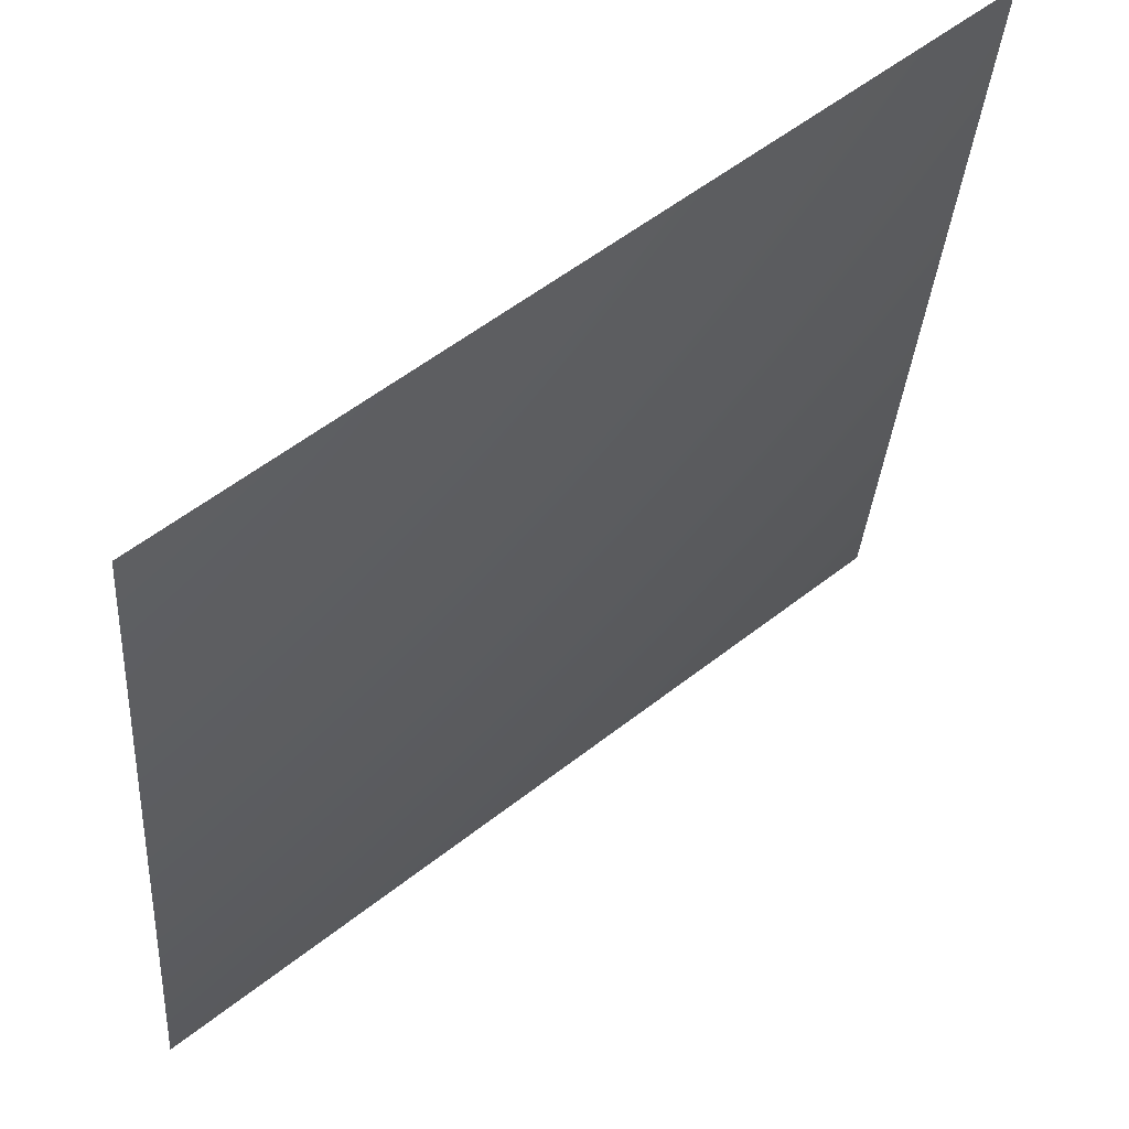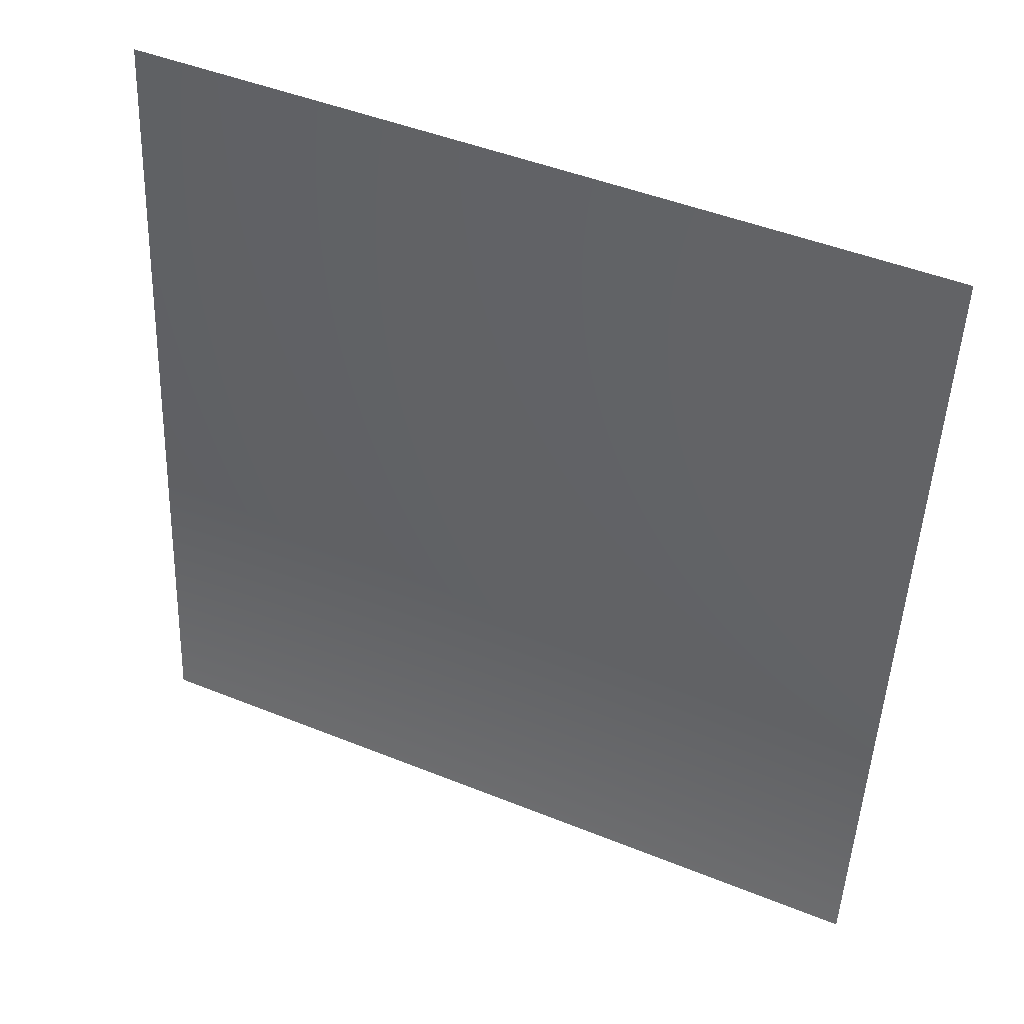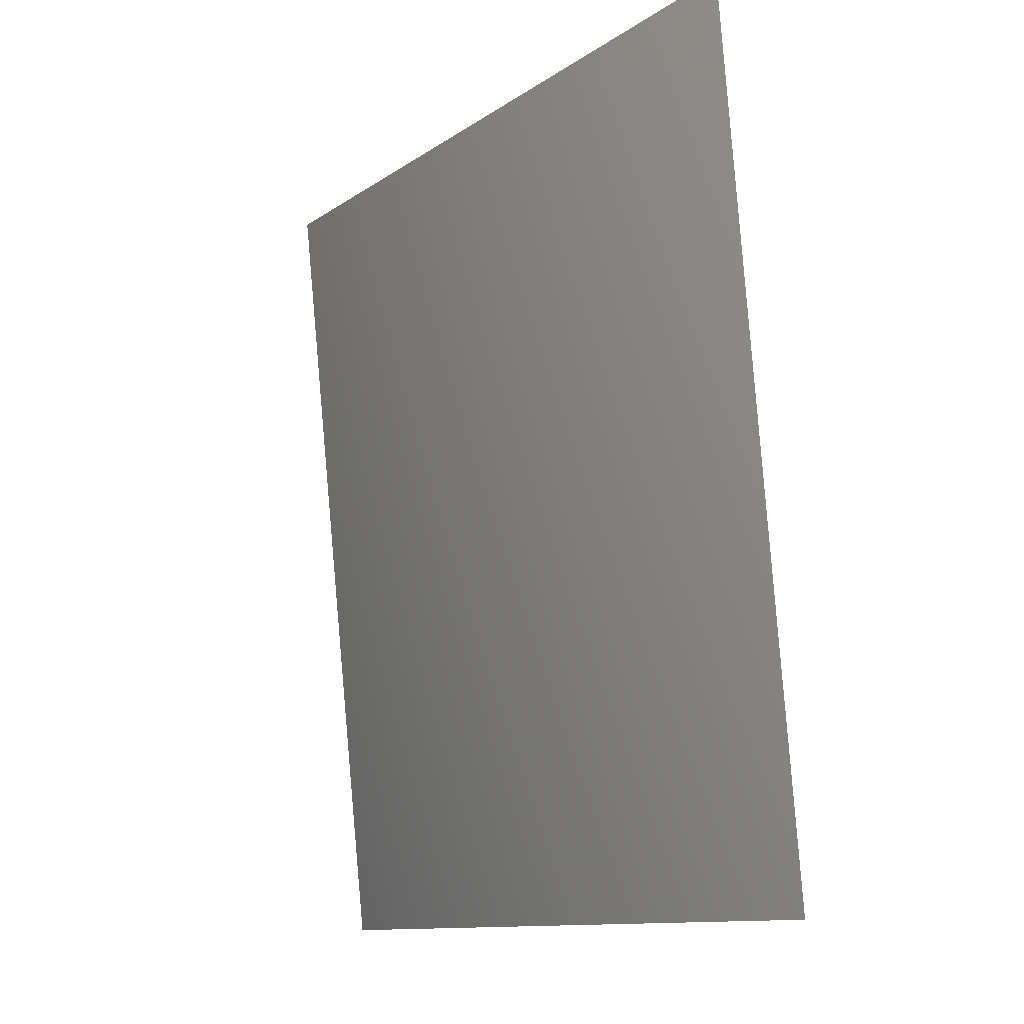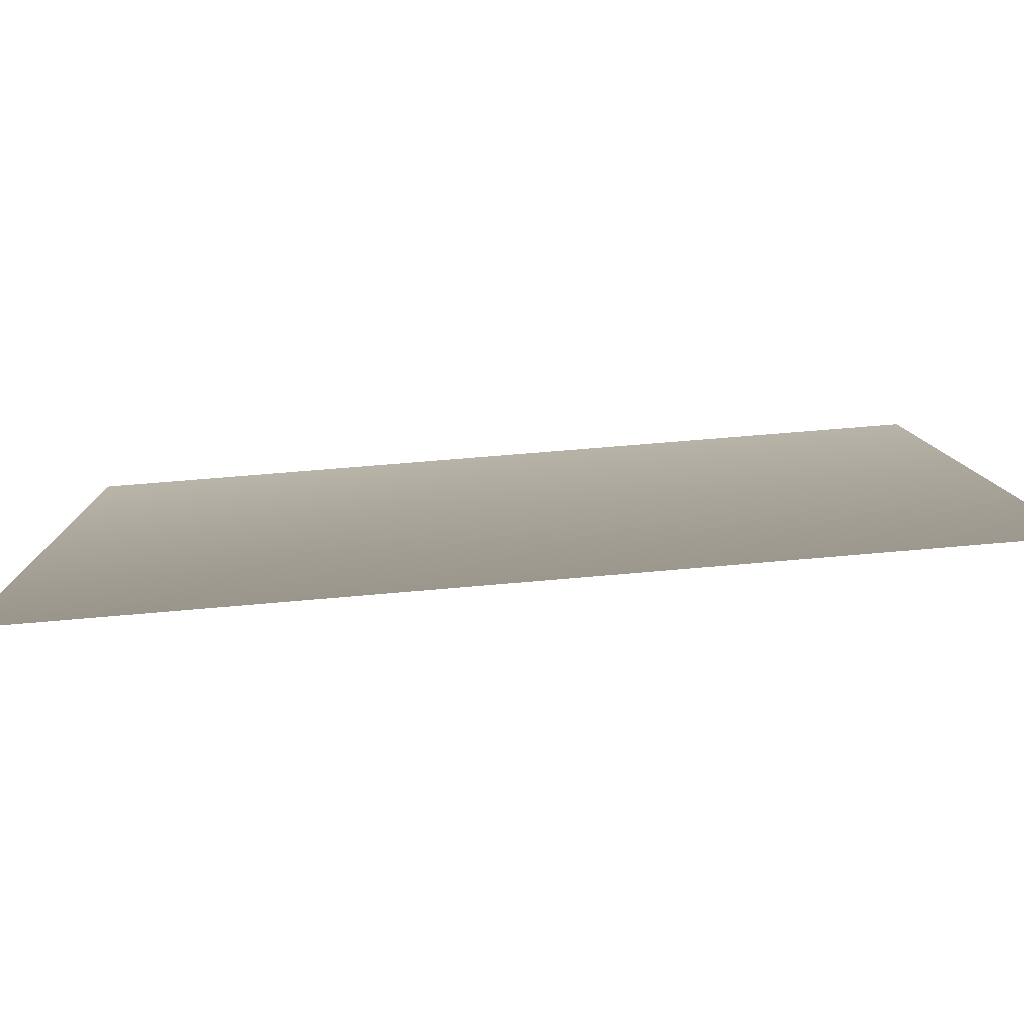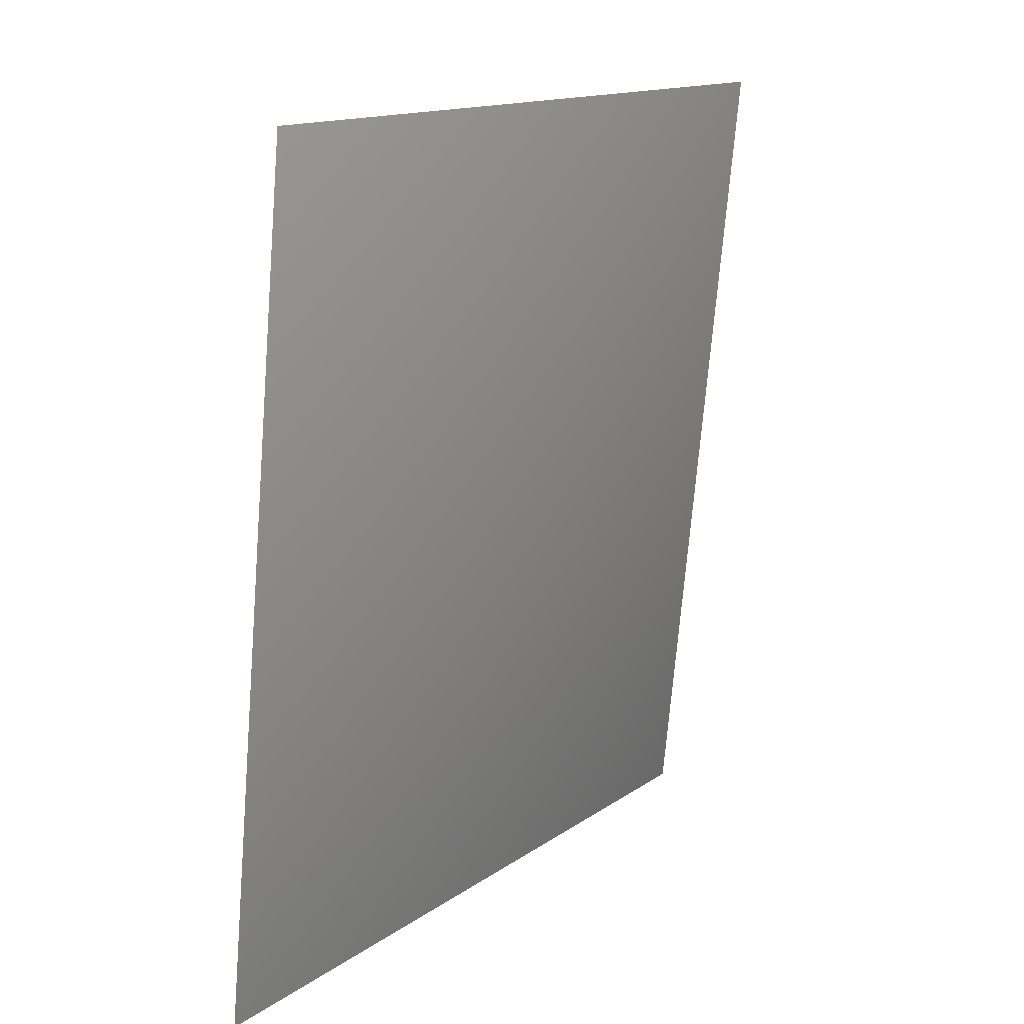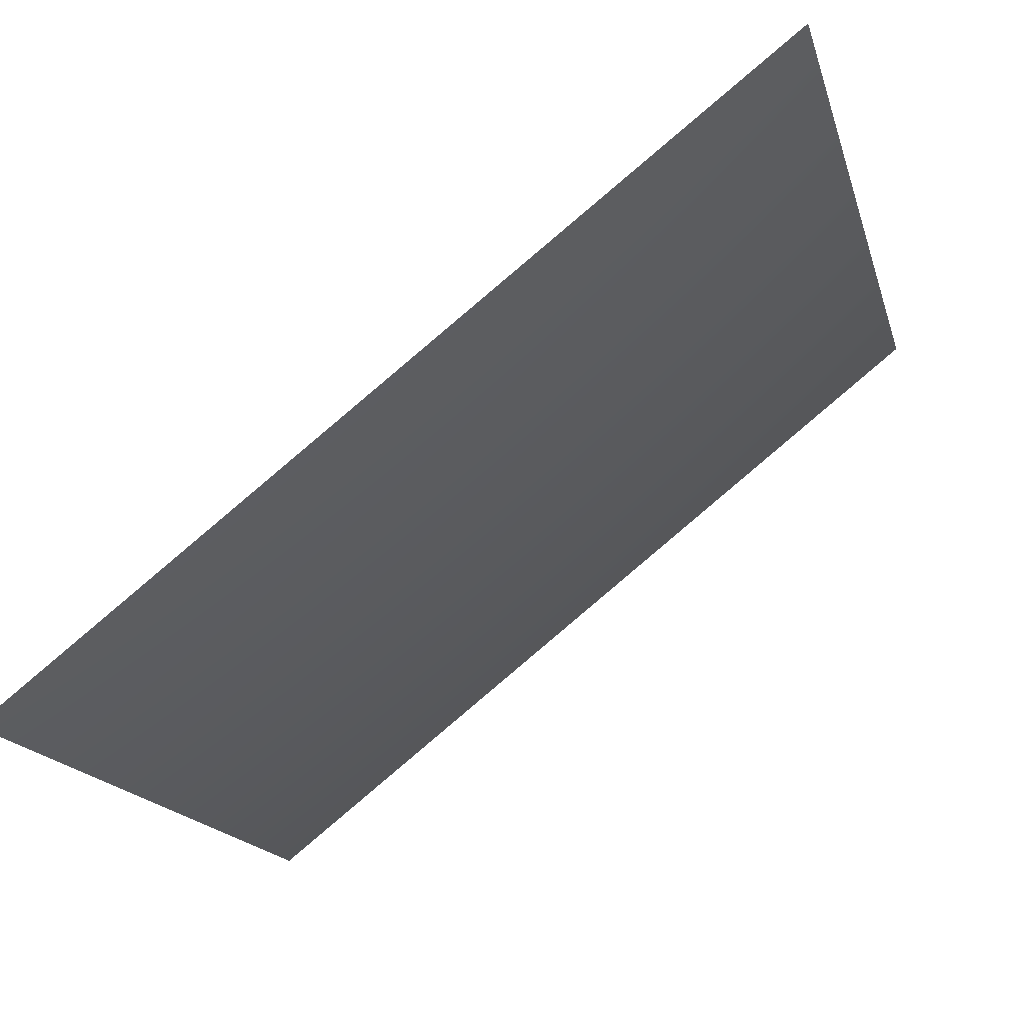
<metadata>
{"format":"obj","ext":"obj","renderer":"f3d","projection":"perspective","resolution":1024,"background":"white","views":[{"elev":-26.6,"azim":-7.2,"up":"+Z"},{"elev":44.9,"azim":-14.1,"up":"+Y"},{"elev":-10.9,"azim":-160.2,"up":"+Y"},{"elev":-31.6,"azim":-91.8,"up":"+Z"},{"elev":13.4,"azim":83.2,"up":"+Y"},{"elev":-9.8,"azim":8.6,"up":"+Z"}]}
</metadata>
<code>
v 4464 -1598 -6681
v 5681 -1598 -5681
v 5793 1.819e-12 -5793
v 4551 1.819e-12 -6811
f 1 2 3
f 1 3 4

</code>
